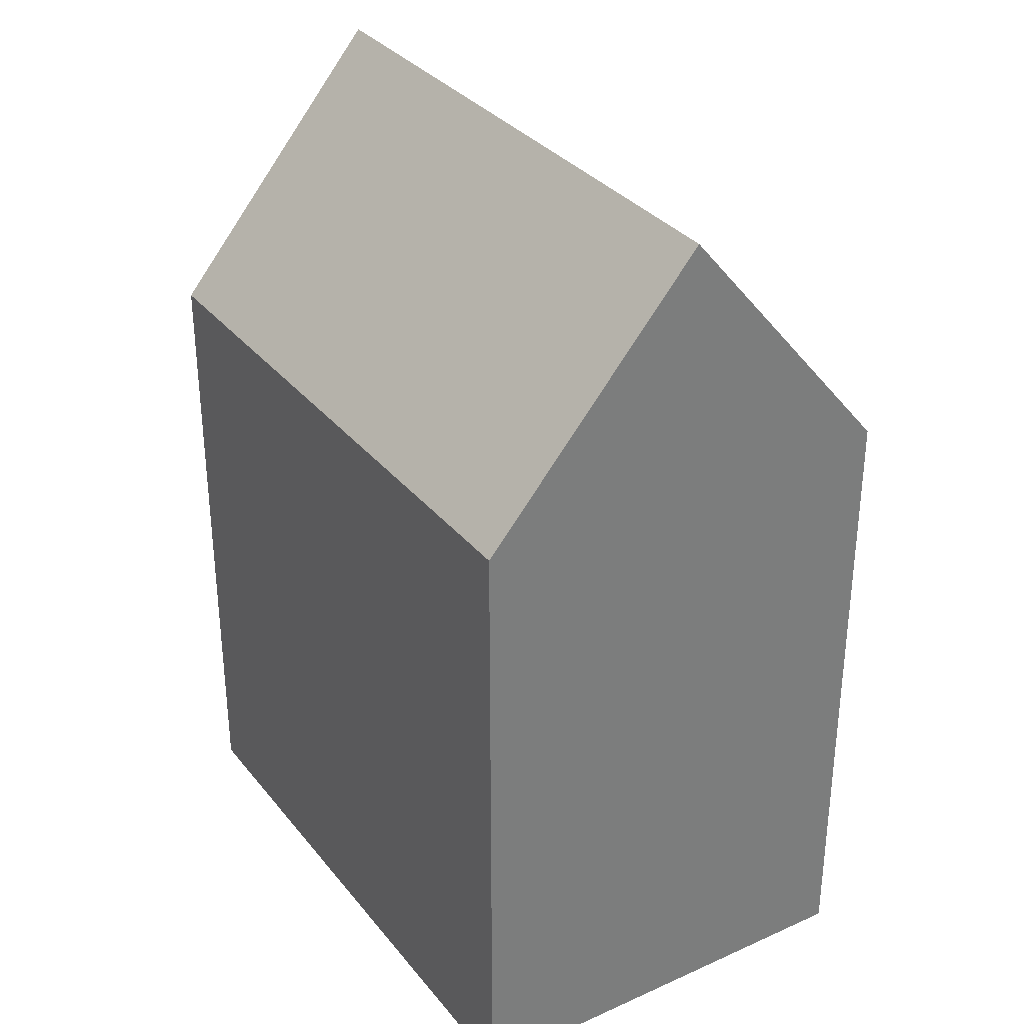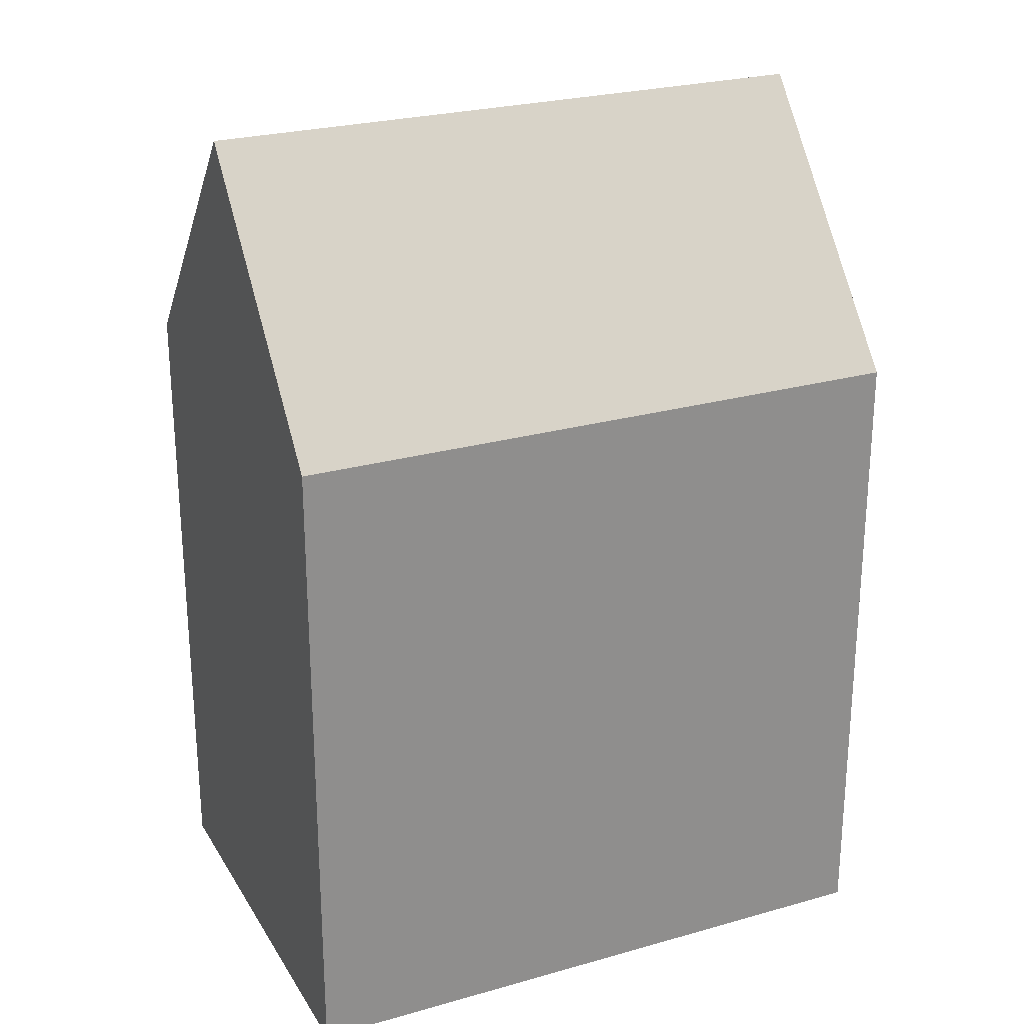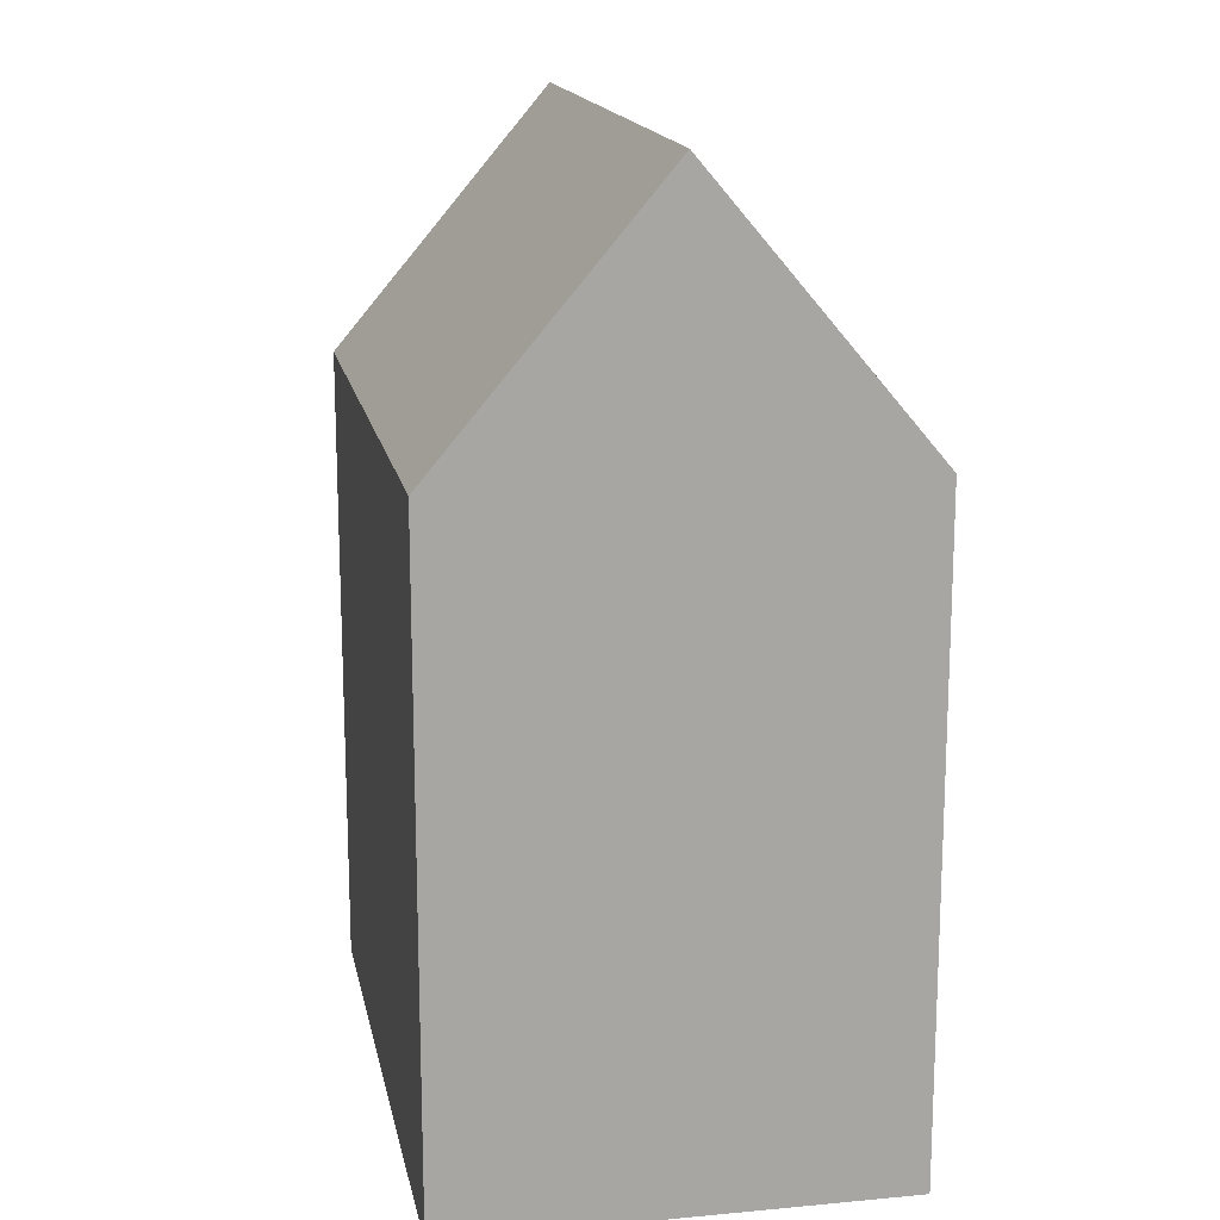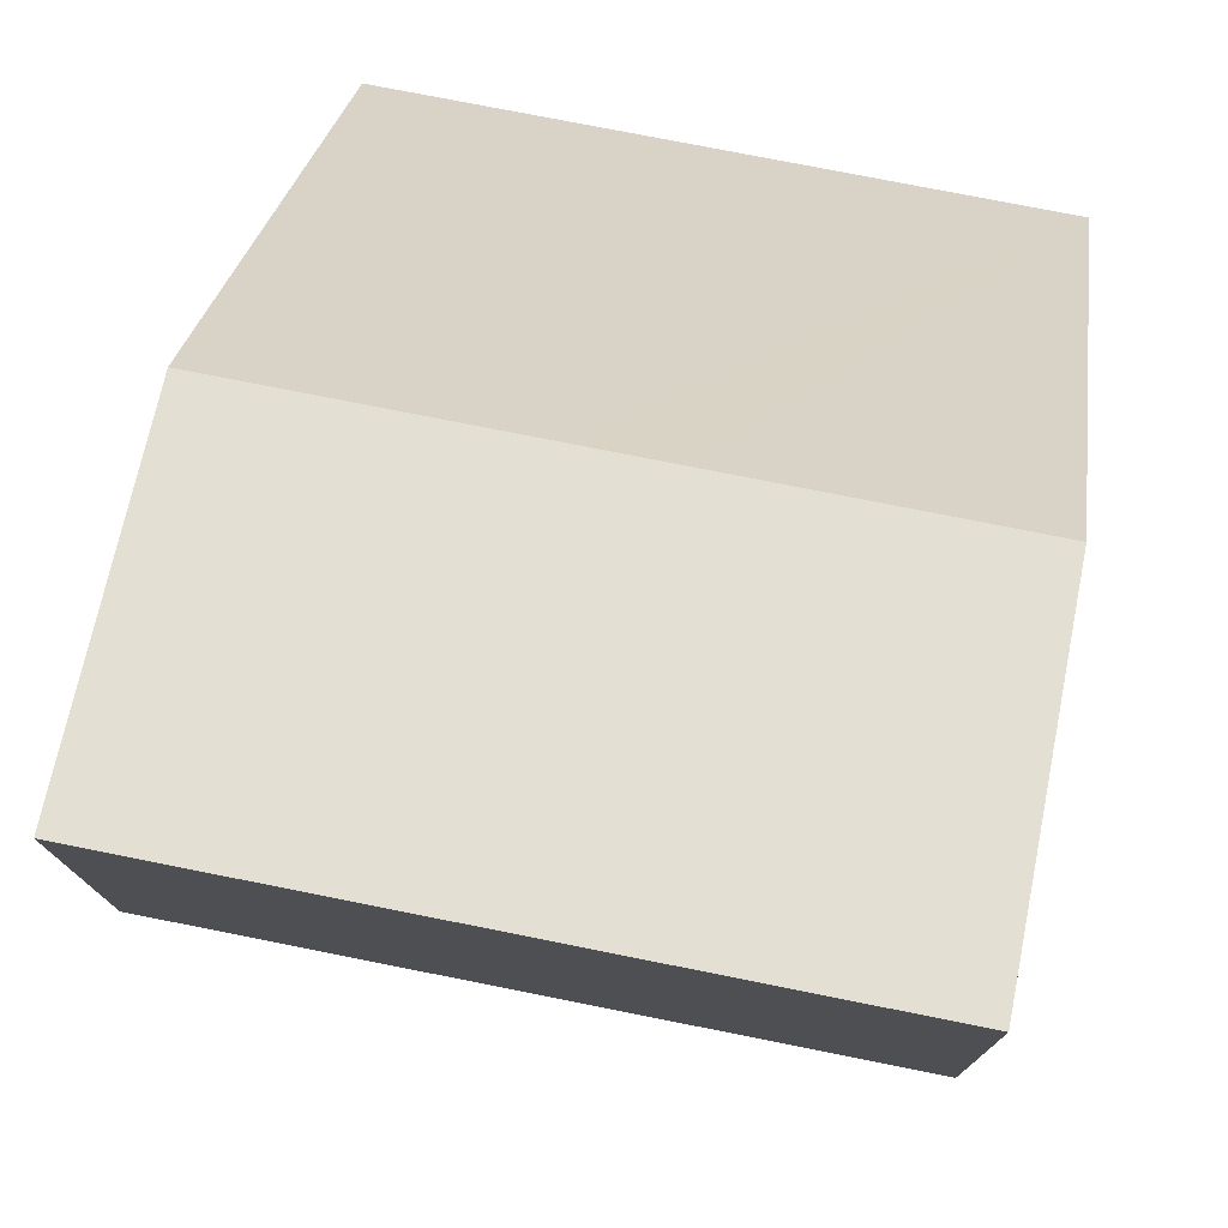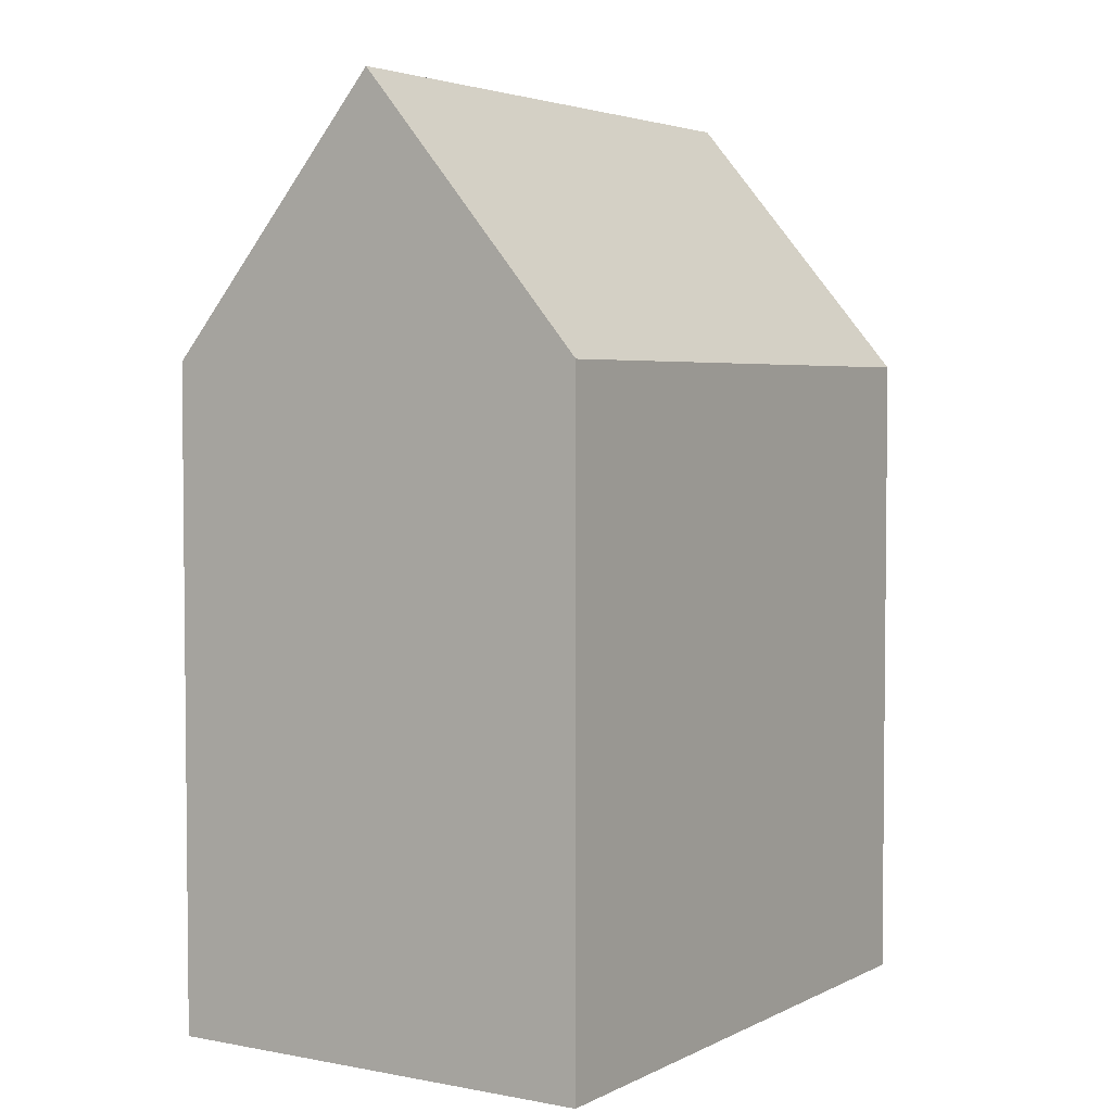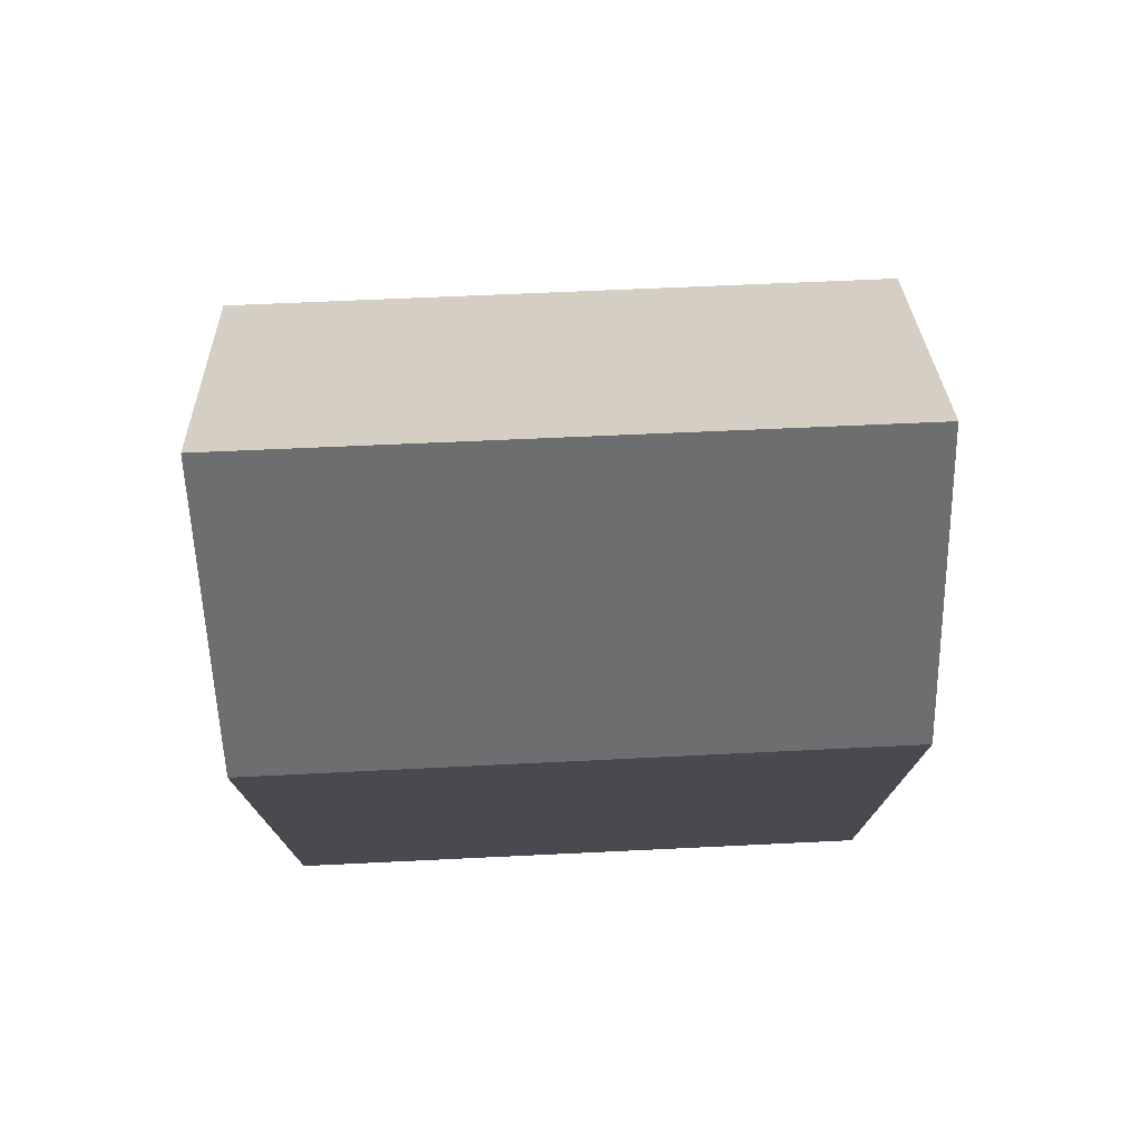
<metadata>
{"format":"obj","ext":"obj","renderer":"f3d","projection":"perspective","resolution":1024,"background":"white","views":[{"elev":32.8,"azim":-130.4,"up":"+Y"},{"elev":25.2,"azim":-33.0,"up":"+Y"},{"elev":16.0,"azim":70.6,"up":"+Y"},{"elev":26.6,"azim":-172.3,"up":"+Z"},{"elev":3.7,"azim":-65.9,"up":"+Y"},{"elev":76.2,"azim":169.2,"up":"+Y"}]}
</metadata>
<code>
v  0.803 22.05 -5.302
v  8.27 15.69 -9.623
v  1.601 15.72 -10.57
v  15.89 22.05 -3.085
v  13.26 15.66 -8.912
v  16.68 15.65 -8.425
v  6.583 15.69 0.967
v  0 15.69 9.607e-16
v  8.499 15.69 1.249
v  15.1 15.69 2.219
v  0 0 0
v  8.499 -7.648e-17 1.249
v  15.1 -1.359e-16 2.219
v  6.583 -5.921e-17 0.967
v  16.68 5.159e-16 -8.425
v  15.89 1.889e-16 -3.085
v  1.601 6.475e-16 -10.57
v  13.26 5.457e-16 -8.912
v  8.27 5.892e-16 -9.623
v  0.803 3.247e-16 -5.302
g defaultobject
f 1 2 3
f 2 1 4
f 2 4 5
f 5 4 6
f 7 1 8
f 1 7 4
f 4 7 9
f 4 9 10
f 11 7 8
f 7 11 9
f 9 11 10
f 10 11 12
f 10 12 13
f 12 11 14
f 10 6 4
f 6 10 13
f 6 13 15
f 15 13 16
f 15 5 6
f 5 15 2
f 2 15 3
f 3 15 17
f 17 15 18
f 17 18 19
f 3 8 1
f 8 3 11
f 11 3 20
f 20 3 17
f 16 18 15
f 18 16 13
f 18 13 19
f 19 13 12
f 19 12 17
f 17 12 14
f 17 14 20
f 20 14 11

</code>
